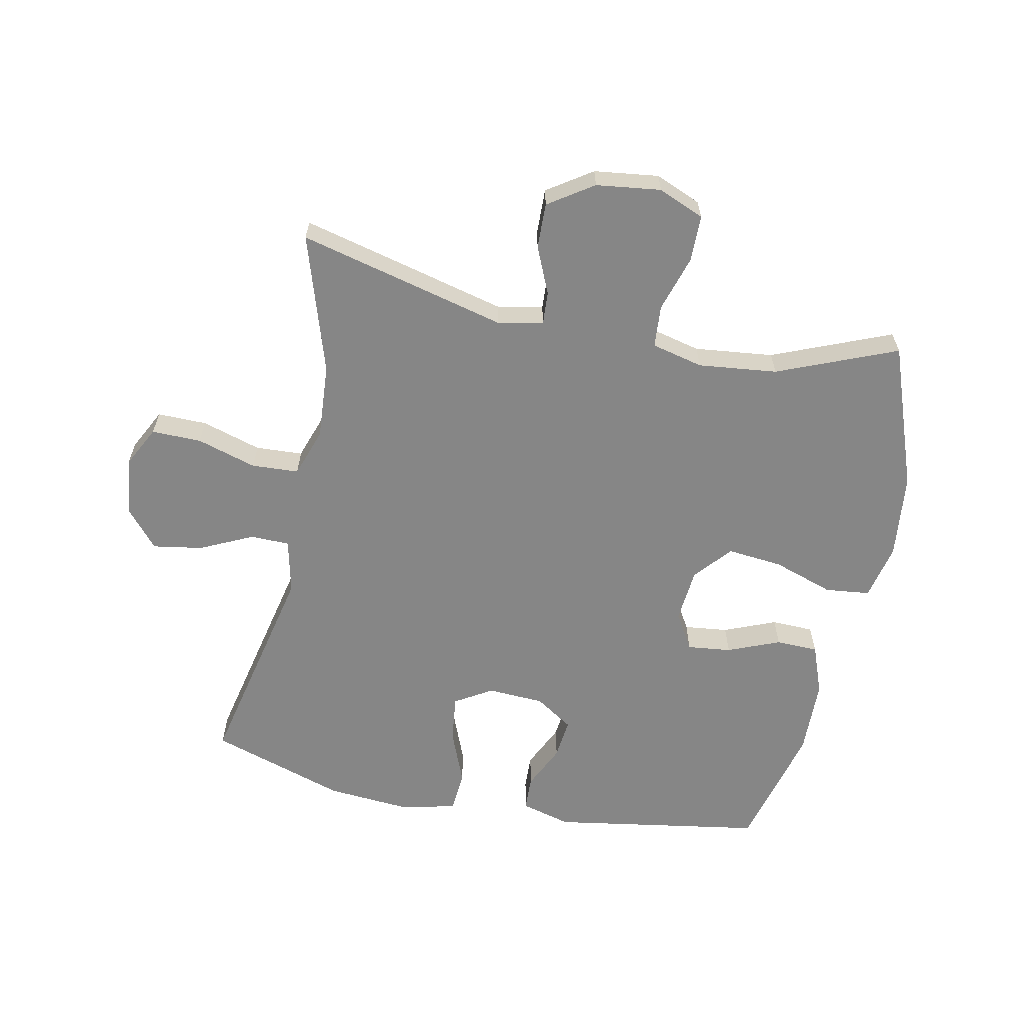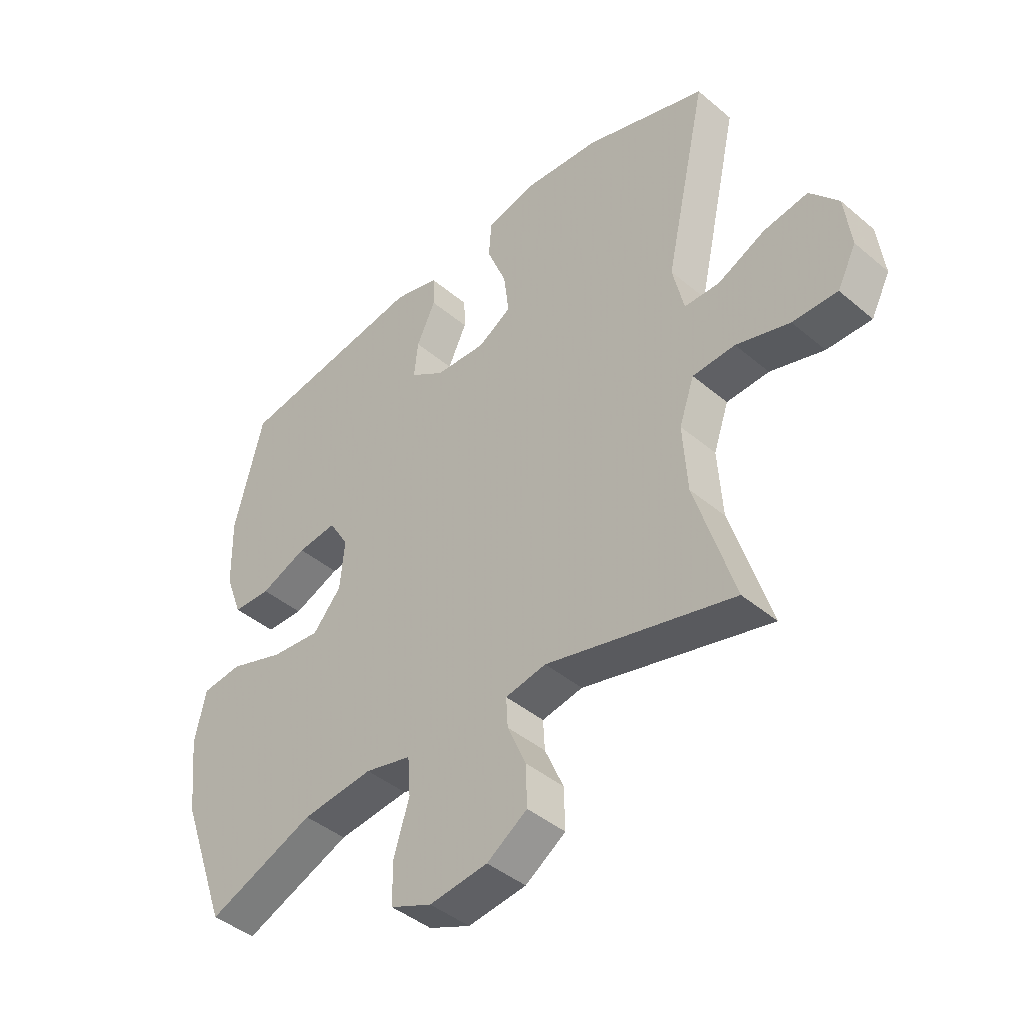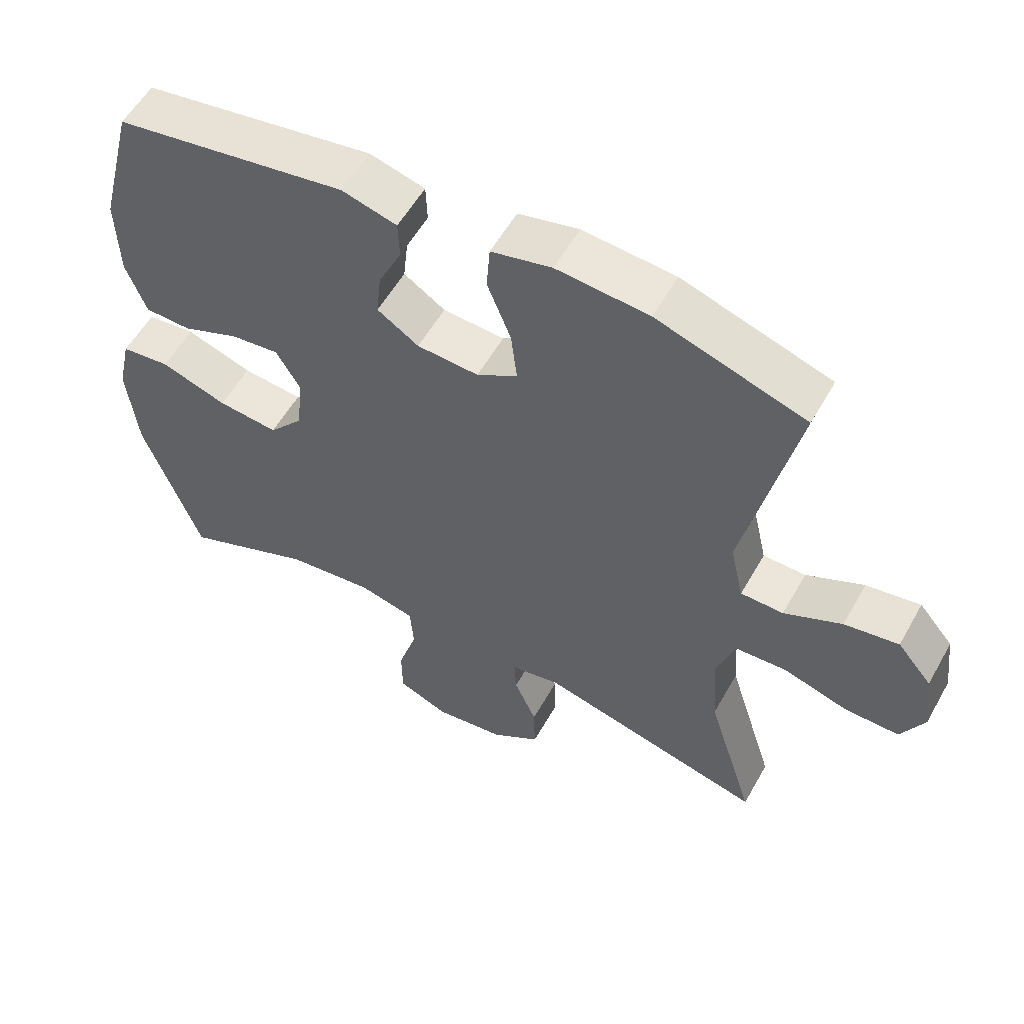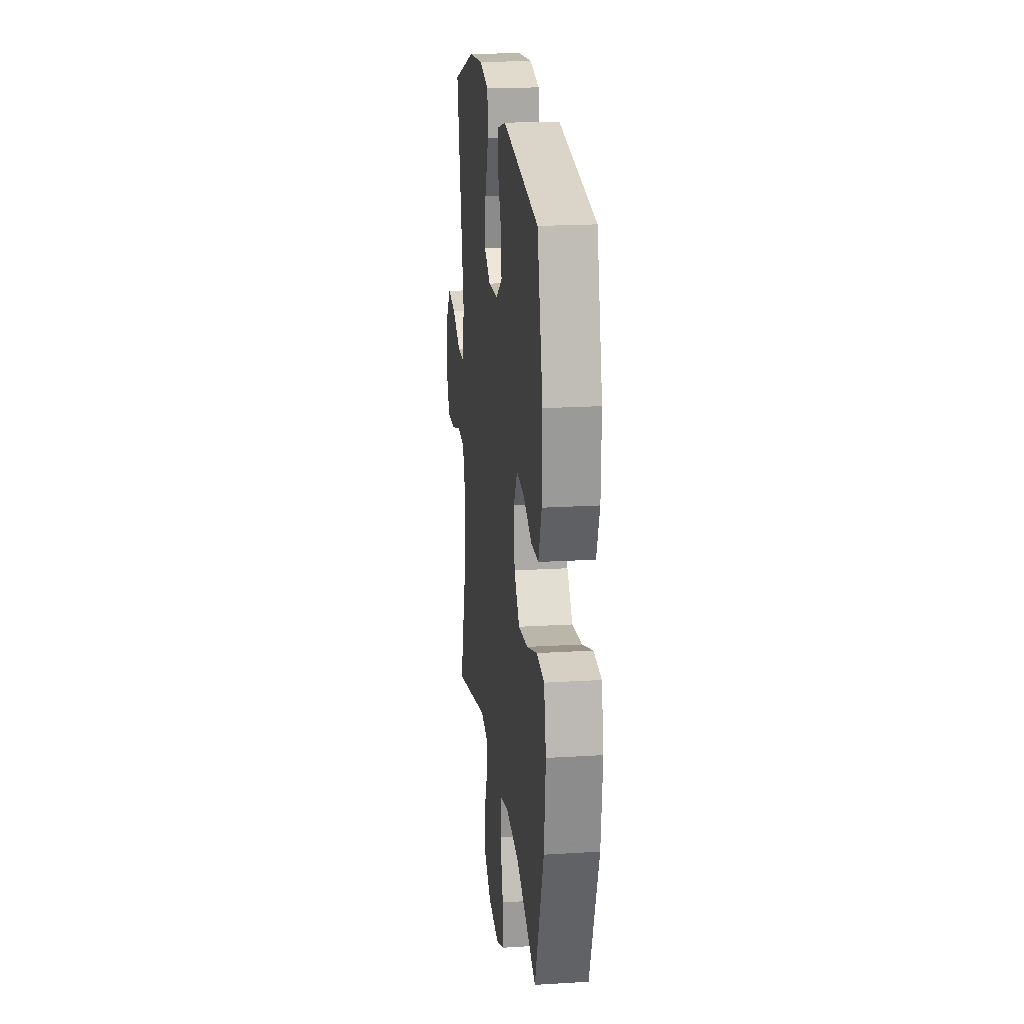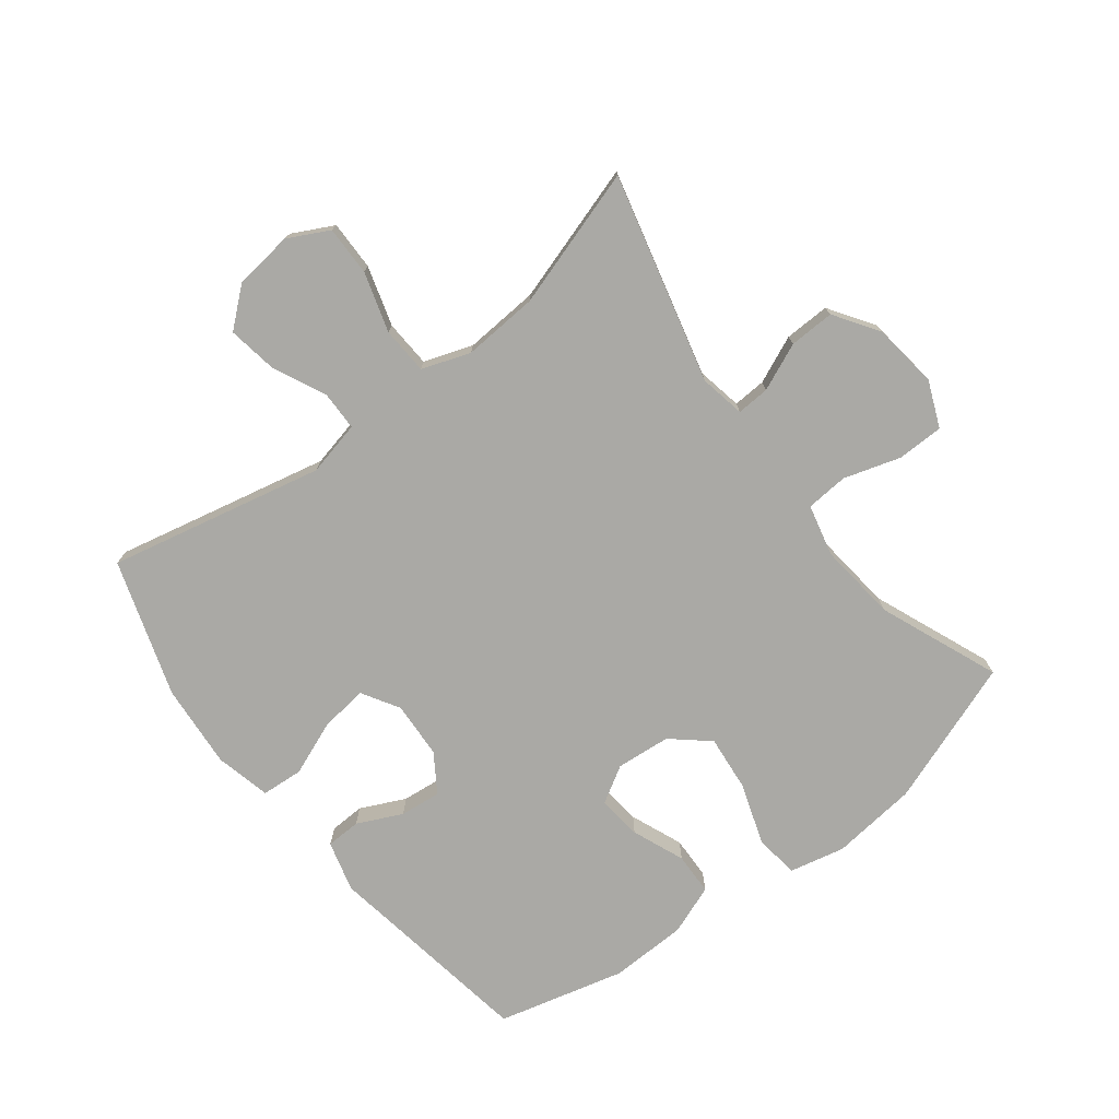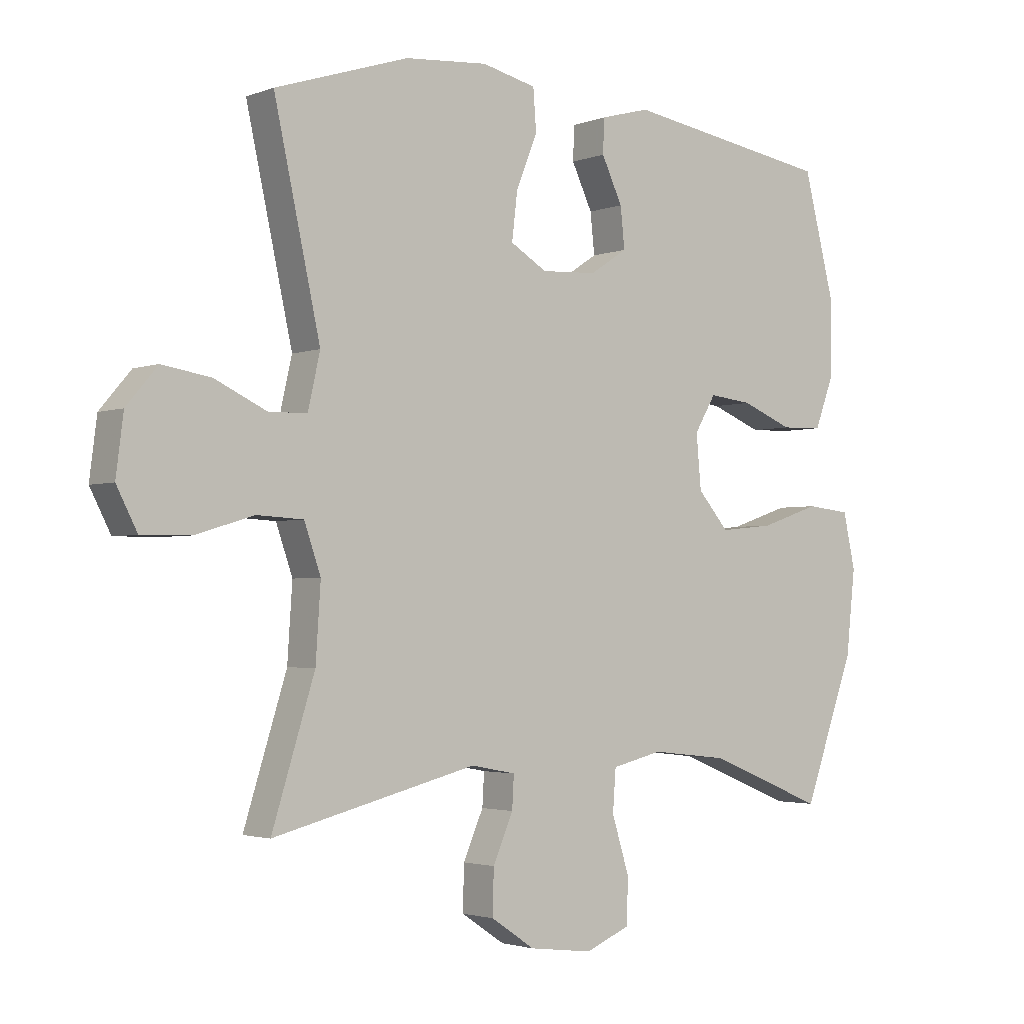
<metadata>
{"format":"obj","ext":"obj","renderer":"f3d","projection":"perspective","resolution":1024,"background":"white","views":[{"elev":-62.2,"azim":168.5,"up":"+Y"},{"elev":-42.8,"azim":45.0,"up":"+Z"},{"elev":56.3,"azim":29.2,"up":"+Z"},{"elev":19.8,"azim":-96.5,"up":"+Z"},{"elev":-75.4,"azim":127.6,"up":"+Y"},{"elev":-2.5,"azim":142.0,"up":"+Z"}]}
</metadata>
<code>
v 0.5 0.07 -0.5
v 0.165 0.07 -0.416
v 0.092 0.07 -0.43
v 0.095 0.07 -0.483
v 0.128 0.07 -0.559
v 0.13 0.07 -0.632
v 0.058 0.07 -0.68
v -0.046 0.07 -0.693
v -0.12 0.07 -0.662
v -0.121 0.07 -0.587
v -0.093 0.07 -0.496
v -0.098 0.07 -0.428
v -0.181 0.07 -0.408
v -0.308 0.07 -0.422
v -0.5 0.07 -0.5
v -0.584 0.07 -0.268
v -0.599 0.07 -0.13
v -0.579 0.07 -0.04
v -0.507 0.07 -0.032
v -0.409 0.07 -0.065
v -0.32 0.07 -0.074
v -0.269 0.07 -0.015
v -0.261 0.07 0.073
v -0.296 0.07 0.132
v -0.367 0.07 0.124
v -0.451 0.07 0.09
v -0.519 0.07 0.092
v -0.549 0.07 0.172
v -0.552 0.07 0.296
v -0.5 0.07 0.5
v -0.159 0.07 0.555
v -0.078 0.07 0.533
v -0.076 0.07 0.477
v -0.11 0.07 0.405
v -0.117 0.07 0.339
v -0.056 0.07 0.299
v 0.035 0.07 0.294
v 0.095 0.07 0.33
v 0.086 0.07 0.406
v 0.051 0.07 0.494
v 0.056 0.07 0.561
v 0.145 0.07 0.582
v 0.281 0.07 0.571
v 0.5 0.07 0.5
v 0.424 0.07 0.154
v 0.444 0.07 0.066
v 0.507 0.07 0.065
v 0.592 0.07 0.105
v 0.672 0.07 0.118
v 0.723 0.07 0.058
v 0.735 0.07 -0.037
v 0.701 0.07 -0.103
v 0.621 0.07 -0.102
v 0.525 0.07 -0.073
v 0.449 0.07 -0.077
v 0.422 0.07 -0.155
v 0.43 0.07 -0.276
v 0.5 0 -0.5
v 0.165 0 -0.416
v 0.092 0 -0.43
v 0.095 0 -0.483
v 0.128 0 -0.559
v 0.13 0 -0.632
v 0.058 0 -0.68
v -0.046 0 -0.693
v -0.12 0 -0.662
v -0.121 0 -0.587
v -0.093 0 -0.496
v -0.098 0 -0.428
v -0.181 0 -0.408
v -0.308 0 -0.422
v -0.5 0 -0.5
v -0.584 0 -0.268
v -0.599 0 -0.13
v -0.579 0 -0.04
v -0.507 0 -0.032
v -0.409 0 -0.065
v -0.32 0 -0.074
v -0.269 0 -0.015
v -0.261 0 0.073
v -0.296 0 0.132
v -0.367 0 0.124
v -0.451 0 0.09
v -0.519 0 0.092
v -0.549 0 0.172
v -0.552 0 0.296
v -0.5 0 0.5
v -0.159 0 0.555
v -0.078 0 0.533
v -0.076 0 0.477
v -0.11 0 0.405
v -0.117 0 0.339
v -0.056 0 0.299
v 0.035 0 0.294
v 0.095 0 0.33
v 0.086 0 0.406
v 0.051 0 0.494
v 0.056 0 0.561
v 0.145 0 0.582
v 0.281 0 0.571
v 0.5 0 0.5
v 0.424 0 0.154
v 0.444 0 0.066
v 0.507 0 0.065
v 0.592 0 0.105
v 0.672 0 0.118
v 0.723 0 0.058
v 0.735 0 -0.037
v 0.701 0 -0.103
v 0.621 0 -0.102
v 0.525 0 -0.073
v 0.449 0 -0.077
v 0.422 0 -0.155
v 0.43 0 -0.276
f 52 53 54
f 51 52 54
f 50 51 54
f 49 50 54
f 48 49 54
f 47 48 54
f 46 47 54 55
f 45 46 55 56
f 43 44 45
f 42 43 45
f 41 42 45
f 40 41 45
f 39 40 45
f 38 39 45 56
f 32 33 34
f 31 32 34
f 30 31 34
f 29 30 34
f 28 29 34
f 27 28 34
f 26 27 34
f 25 26 34
f 24 25 34 35
f 23 24 35 36
f 18 19 20
f 17 18 20
f 16 17 20
f 15 16 20
f 14 15 20
f 13 14 20 21
f 12 13 21 22
f 9 10 11
f 8 9 11
f 7 8 11
f 6 7 11
f 5 6 11
f 4 5 11
f 3 4 11 12
f 23 36 37
f 22 23 37
f 12 22 37
f 3 12 37
f 2 3 37
f 2 37 38
f 1 2 38
f 57 1 38
f 38 56 57
f 111 110 109
f 111 109 108
f 111 108 107
f 111 107 106
f 111 106 105
f 111 105 104
f 112 111 104 103
f 113 112 103 102
f 102 101 100
f 102 100 99
f 102 99 98
f 102 98 97
f 102 97 96
f 113 102 96 95
f 91 90 89
f 91 89 88
f 91 88 87
f 91 87 86
f 91 86 85
f 91 85 84
f 91 84 83
f 91 83 82
f 92 91 82 81
f 93 92 81 80
f 77 76 75
f 77 75 74
f 77 74 73
f 77 73 72
f 77 72 71
f 78 77 71 70
f 79 78 70 69
f 68 67 66
f 68 66 65
f 68 65 64
f 68 64 63
f 68 63 62
f 68 62 61
f 69 68 61 60
f 94 93 80
f 94 80 79
f 94 79 69
f 94 69 60
f 94 60 59
f 95 94 59
f 95 59 58
f 95 58 114
f 114 113 95
f 1 58 59 2
f 2 59 60 3
f 3 60 61 4
f 4 61 62 5
f 5 62 63 6
f 6 63 64 7
f 7 64 65 8
f 8 65 66 9
f 9 66 67 10
f 10 67 68 11
f 11 68 69 12
f 12 69 70 13
f 13 70 71 14
f 14 71 72 15
f 15 72 73 16
f 16 73 74 17
f 17 74 75 18
f 18 75 76 19
f 19 76 77 20
f 20 77 78 21
f 21 78 79 22
f 22 79 80 23
f 23 80 81 24
f 24 81 82 25
f 25 82 83 26
f 26 83 84 27
f 27 84 85 28
f 28 85 86 29
f 29 86 87 30
f 30 87 88 31
f 31 88 89 32
f 32 89 90 33
f 33 90 91 34
f 34 91 92 35
f 35 92 93 36
f 36 93 94 37
f 37 94 95 38
f 38 95 96 39
f 39 96 97 40
f 40 97 98 41
f 41 98 99 42
f 42 99 100 43
f 43 100 101 44
f 44 101 102 45
f 45 102 103 46
f 46 103 104 47
f 47 104 105 48
f 48 105 106 49
f 49 106 107 50
f 50 107 108 51
f 51 108 109 52
f 52 109 110 53
f 53 110 111 54
f 54 111 112 55
f 55 112 113 56
f 56 113 114 57
f 57 114 58 1

</code>
